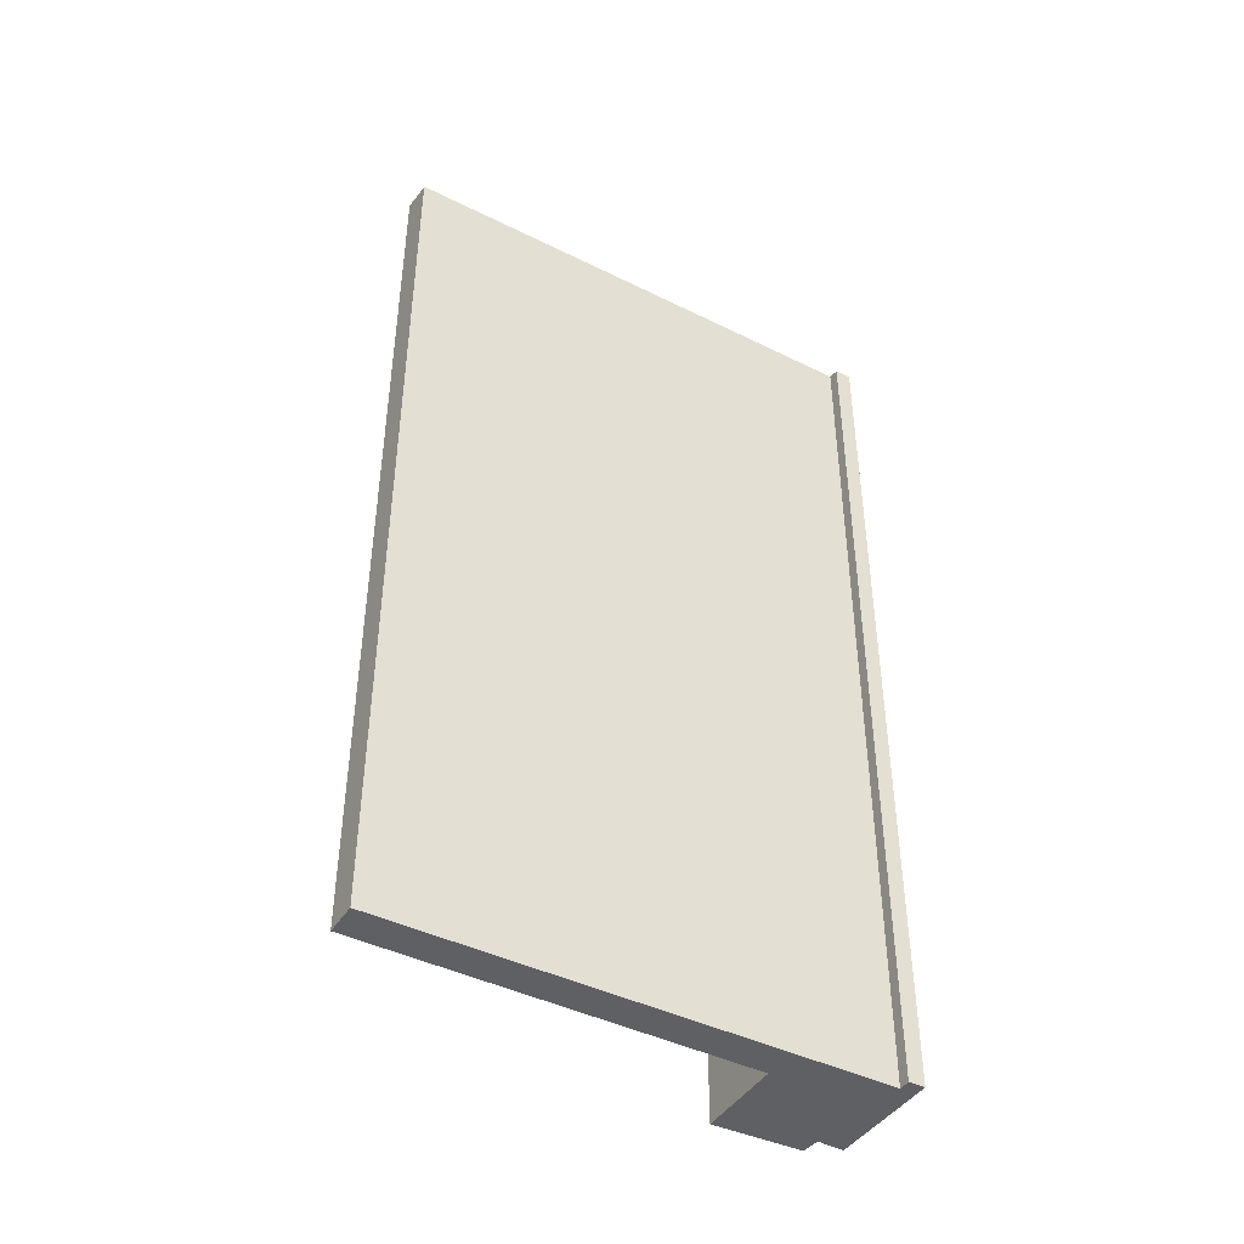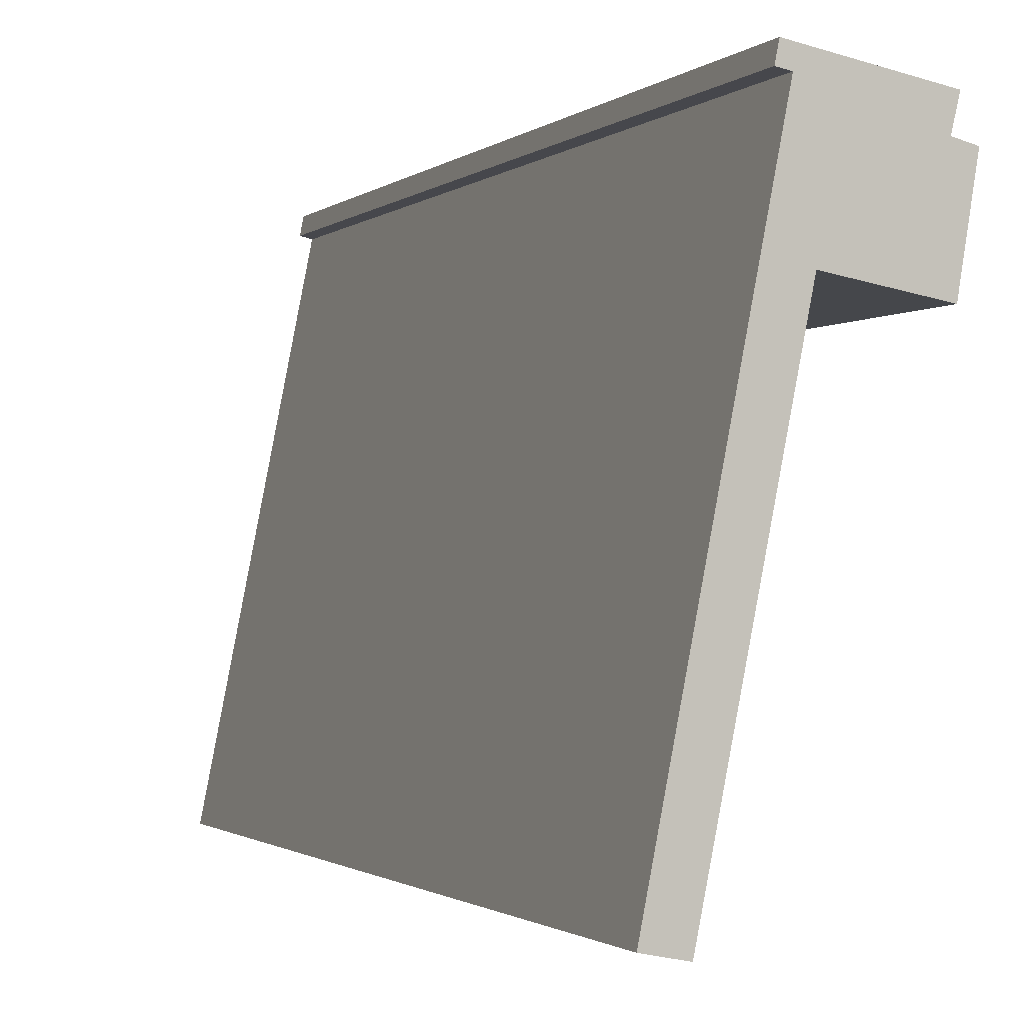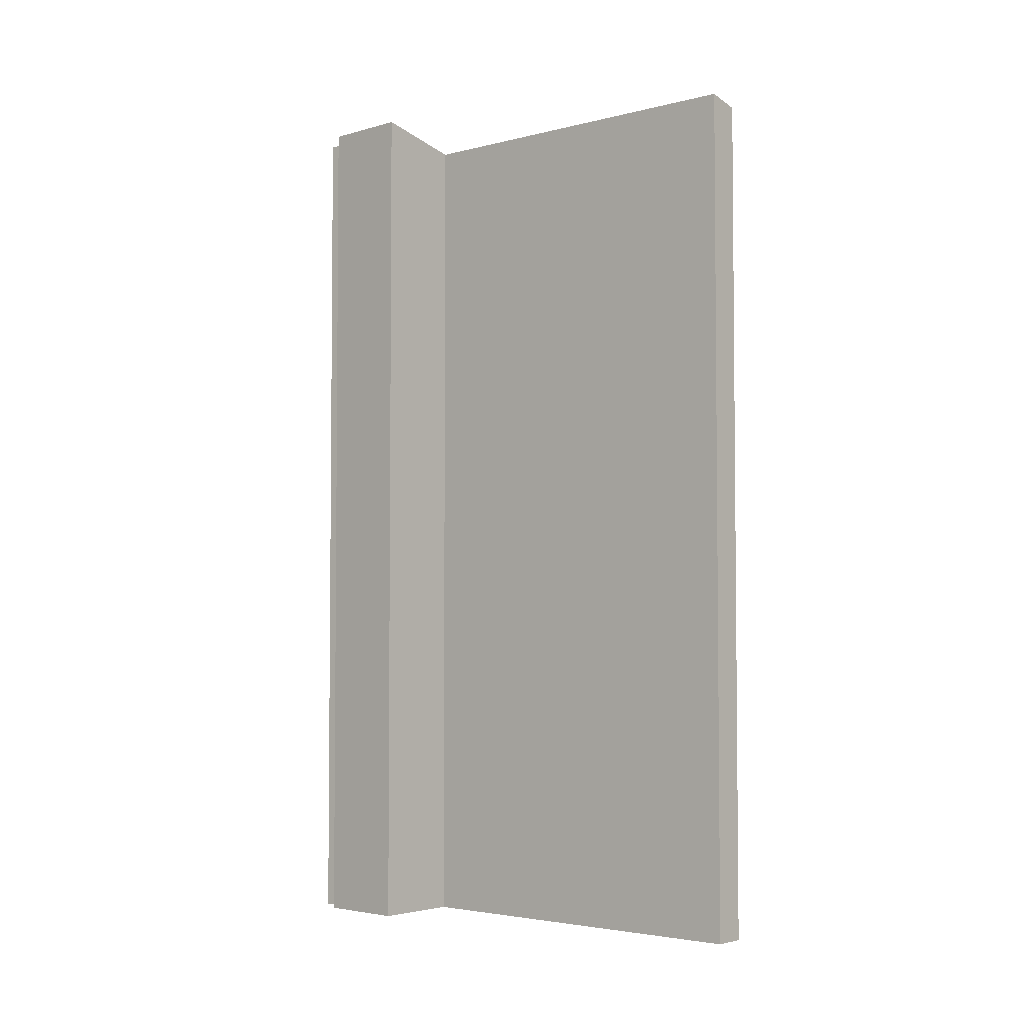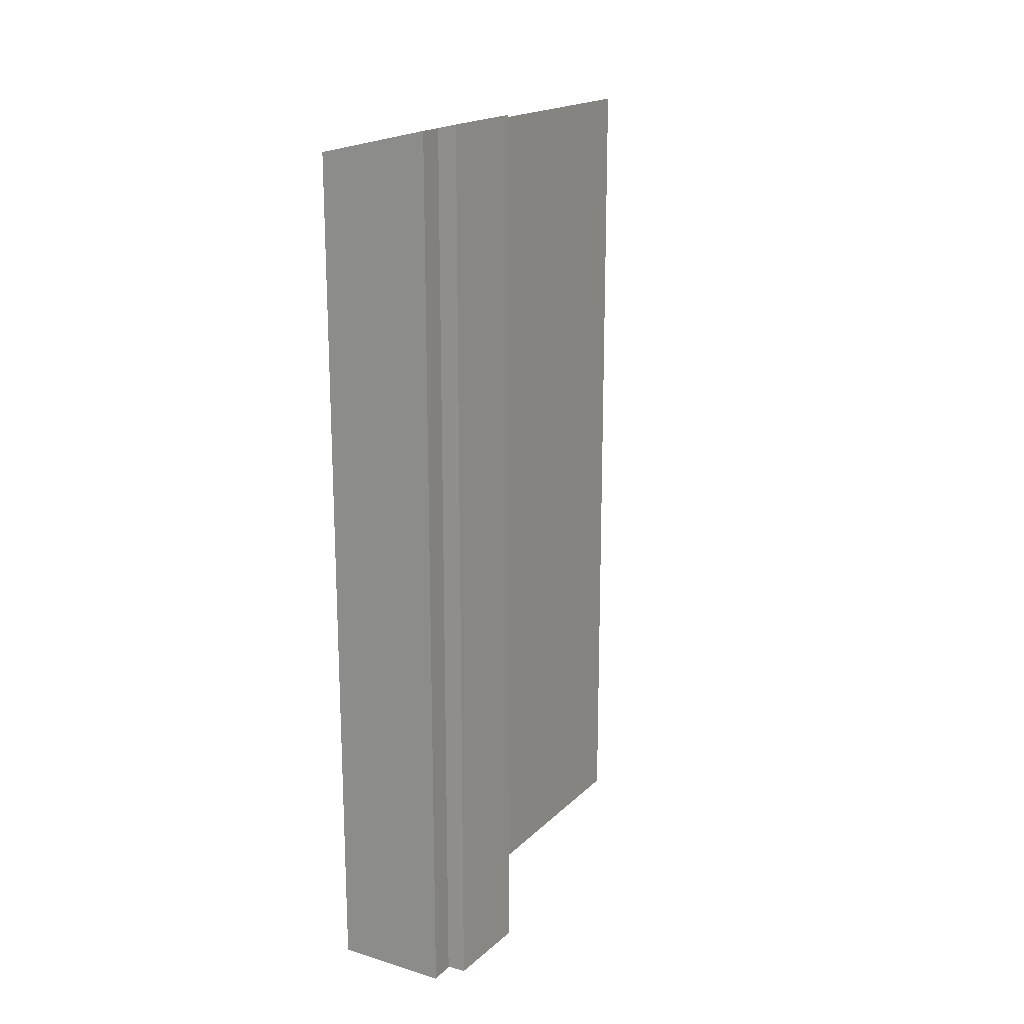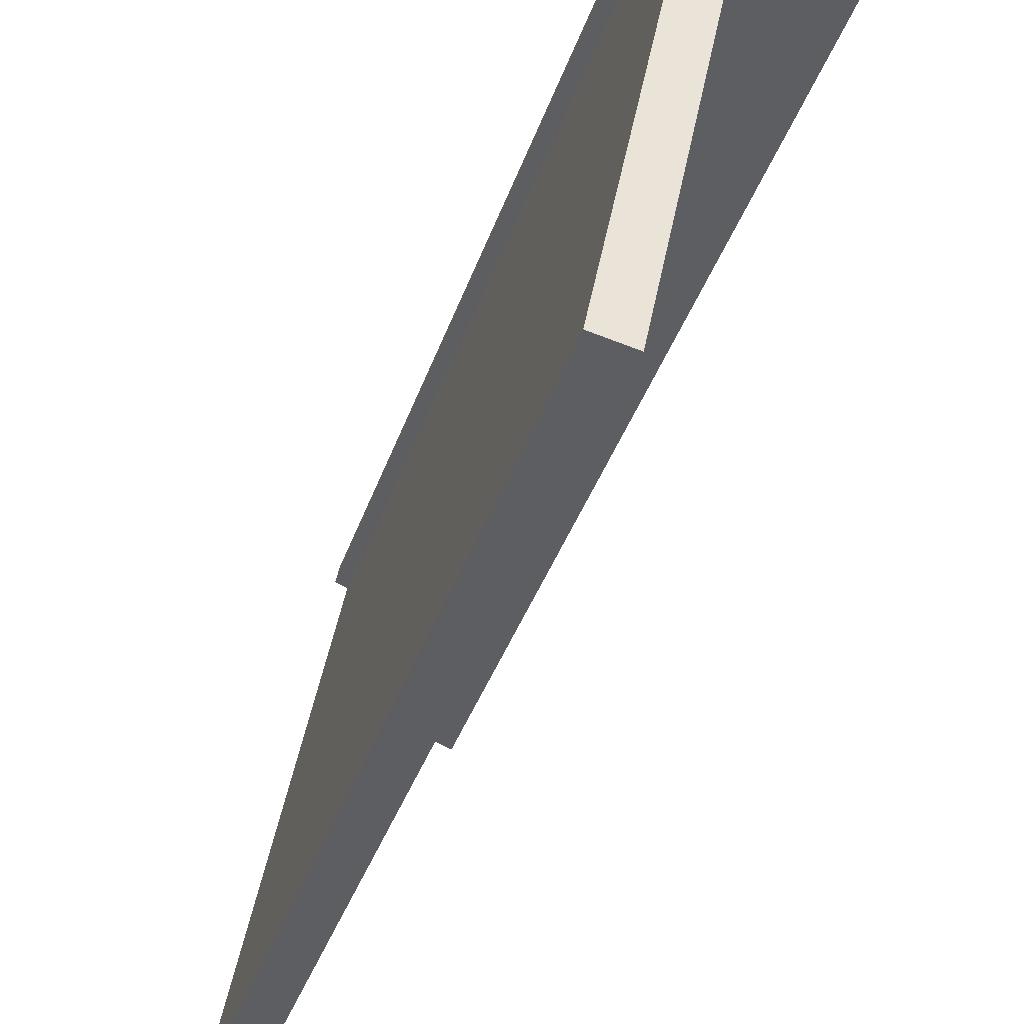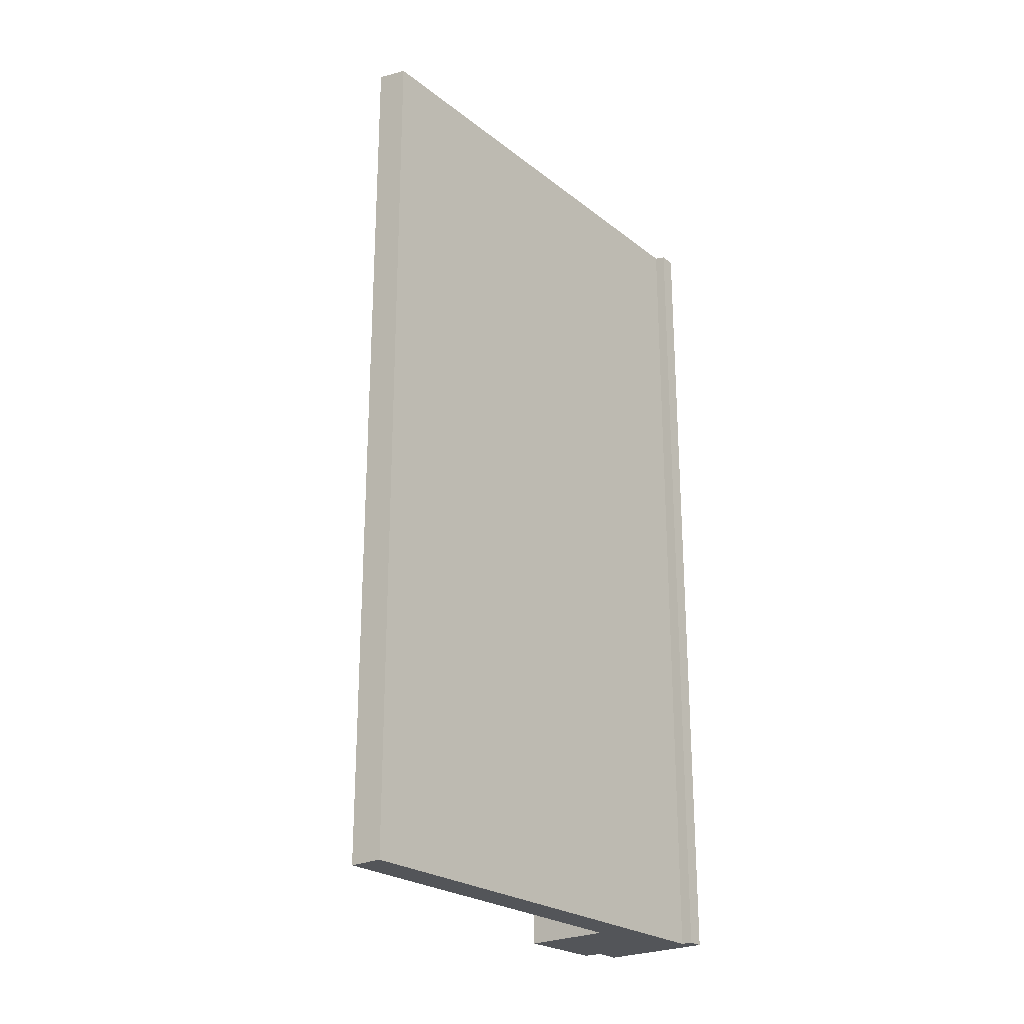
<metadata>
{"format":"obj","ext":"obj","renderer":"f3d","projection":"perspective","resolution":1024,"background":"white","views":[{"elev":-43.1,"azim":-109.3,"up":"+Y"},{"elev":-1.2,"azim":-21.4,"up":"+Z"},{"elev":-3.6,"azim":141.8,"up":"+Y"},{"elev":18.3,"azim":41.5,"up":"+Y"},{"elev":-38.3,"azim":-17.7,"up":"+Z"},{"elev":-24.5,"azim":-130.2,"up":"+Y"}]}
</metadata>
<code>
v  0 22.83 1.398e-15
v  2.827 23.04 9.642
v  0.862 23.03 -0.169
v  2.459 22.83 12.48
v  5.035 23.45 11.69
v  5.511 23.56 11.56
v  5.197 23.45 12.38
v  2.163 22.76 12.53
v  4.313 23.25 12.55
v  2.246 22.76 12.96
v  5.129 23.58 9.227
v  2.163 -7.675e-16 12.53
v  2.246 -7.933e-16 12.96
v  0 0 0
v  2.459 -7.639e-16 12.48
v  5.197 -7.578e-16 12.38
v  4.313 -7.684e-16 12.55
v  5.511 -7.079e-16 11.56
v  5.035 -7.156e-16 11.69
v  5.129 -5.65e-16 9.227
v  2.827 -5.904e-16 9.642
v  0.862 1.035e-17 -0.169
g defaultobject
f 1 2 3
f 2 1 4
f 2 4 5
f 2 5 6
f 5 4 7
f 7 4 8
f 7 8 9
f 9 8 10
f 6 11 2
f 12 10 8
f 10 12 13
f 14 4 1
f 4 14 15
f 9 16 7
f 16 9 10
f 16 10 13
f 16 13 17
f 5 18 6
f 18 5 19
f 16 5 7
f 5 16 19
f 6 20 11
f 20 6 18
f 21 3 2
f 3 21 22
f 20 2 11
f 2 20 21
f 22 1 3
f 1 22 14
f 15 8 4
f 8 15 12
f 13 12 15
f 22 15 14
f 15 22 21
f 15 21 20
f 15 20 19
f 19 20 18
f 15 19 13
f 19 17 13
f 17 19 16

</code>
